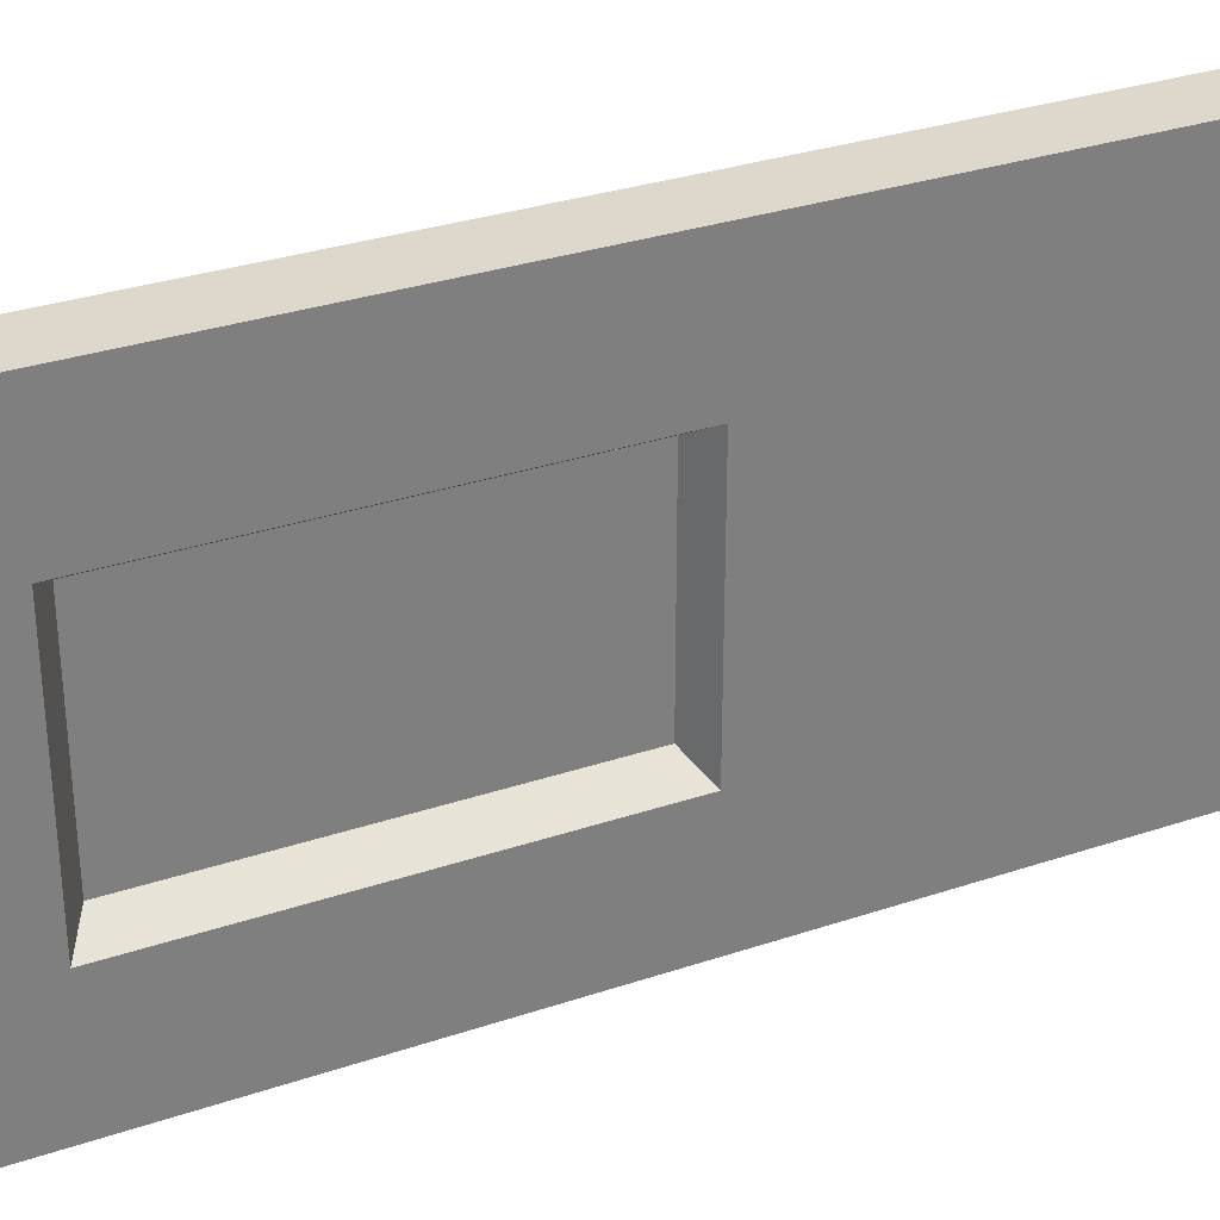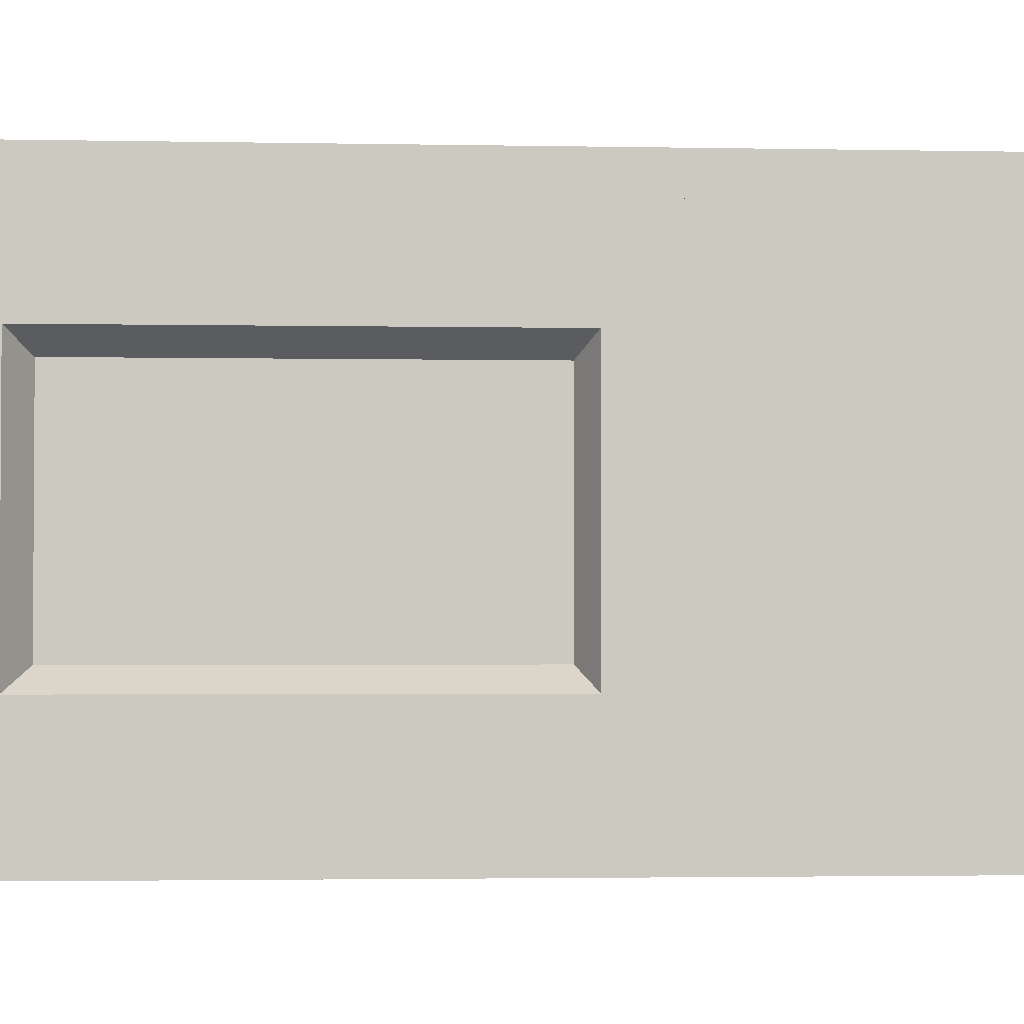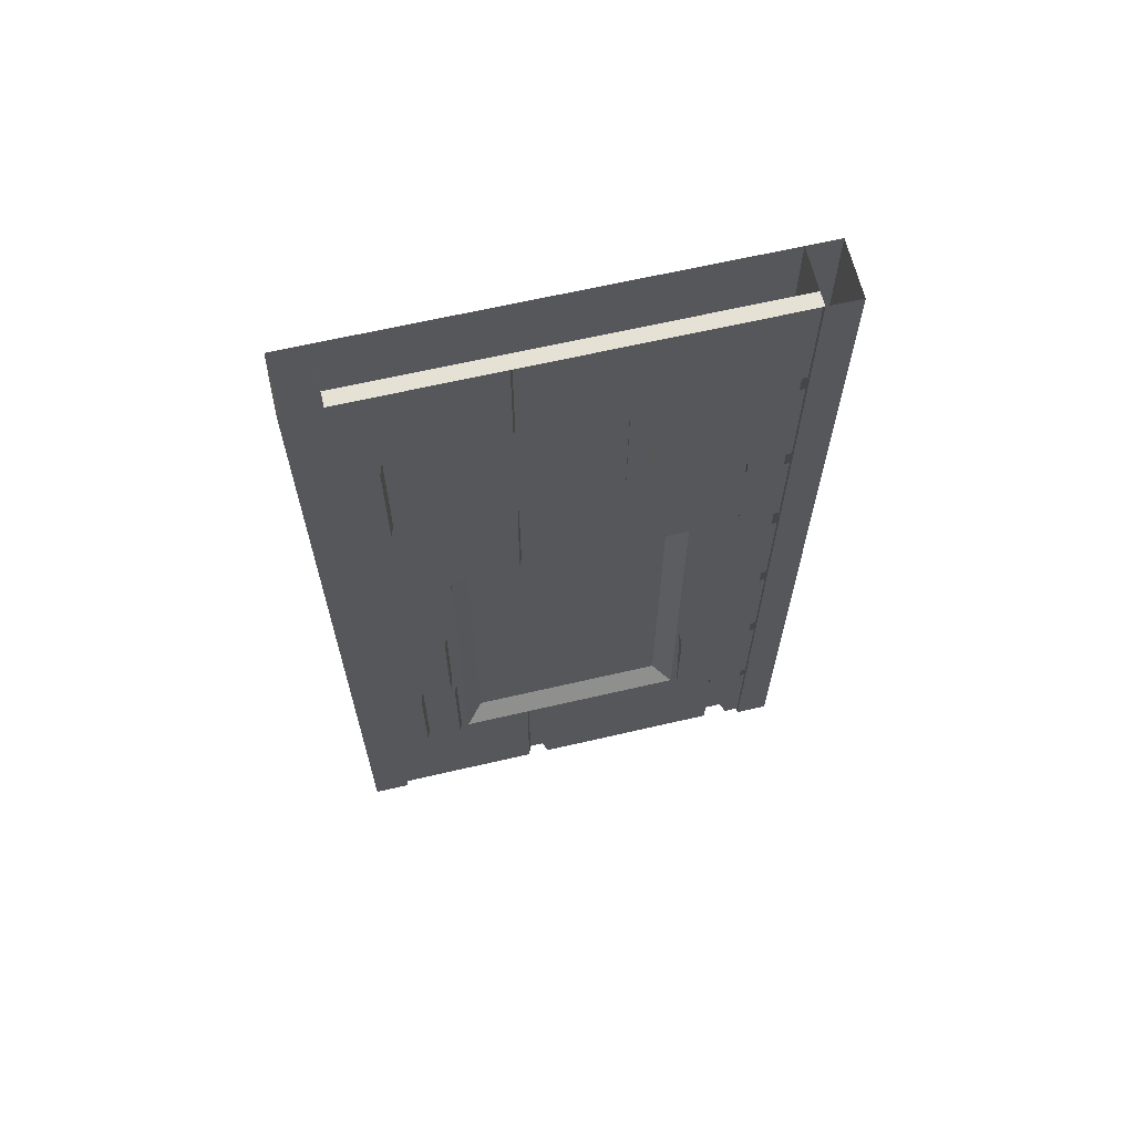
<metadata>
{"format":"obj","ext":"obj","renderer":"f3d","projection":"perspective","resolution":1024,"background":"white","views":[{"elev":31.5,"azim":64.5,"up":"+Z"},{"elev":-2.3,"azim":85.8,"up":"+Z"},{"elev":64.6,"azim":-103.2,"up":"+Y"}]}
</metadata>
<code>
v -0.4922 -1.367 0.4297
v -0.4922 -1.367 0.2578
v -0.4922 -1.609 0.2578
v -0.4922 -1.609 0.4297
v -0.4688 -1.617 0.25
v -0.4688 -1.617 0.4297
v -0.4922 -1.609 -0.3047
v -0.4922 -1.609 -0.2734
v -0.4922 -1.367 -0.2734
v -0.4922 -1.367 -0.3047
v -0.4688 -1.617 -0.3125
v -0.4688 -1.617 -0.2656
v -0.4688 -1.359 -0.2656
v -0.4922 -1.367 -0.3516
v -0.4922 -1.367 -0.4219
v -0.4922 -1.609 -0.4219
v -0.4922 -1.609 -0.3516
v -0.4688 -1.617 -0.3438
v -0.4688 -1.359 -0.3438
v -0.4922 -1.328 -0.4219
v -0.4922 -1.328 -0.2812
v -0.4922 -1.094 -0.2812
v -0.4922 -1.094 -0.4219
v -0.4922 -1.328 0.2812
v -0.4922 -1.328 0.4297
v -0.4922 -1.094 0.4297
v -0.4922 -1.094 0.2812
v -0.4688 -1.086 0.2734
v -0.4688 -1.336 0.2734
v -0.4688 -1.336 0.4297
v -0.4922 -1.055 -0.4219
v -0.4922 -1.055 -0.25
v -0.4922 -0.8203 -0.25
v -0.4922 -0.8203 -0.4219
v -0.4922 -1.055 0.2734
v -0.4922 -1.055 0.4297
v -0.4922 -0.8203 0.4297
v -0.4922 -0.8203 0.2734
v -0.4688 -1.062 0.2656
v -0.4688 -1.062 0.4297
v -0.4922 -0.5625 -0.1094
v -0.4922 -0.5625 -0.4219
v -0.4922 -0.7734 -0.4219
v -0.4922 -0.7734 -0.1094
v -0.4688 -0.7812 -0.1016
v -0.4688 -0.5547 -0.1016
v -0.4922 -0.7734 -0.0625
v -0.4922 -0.7734 0.3438
v -0.4922 -0.5625 0.3438
v -0.4922 -0.5625 -0.0625
v -0.4688 -0.5547 -0.07031
v -0.4688 -0.7812 -0.07031
v -0.4922 -0.7734 0.3984
v -0.4922 -0.7734 0.4297
v -0.4922 -0.5625 0.4297
v -0.4922 -0.5625 0.3984
v -0.4688 -0.7812 0.3906
v -0.4688 -0.7812 0.4297
v -0.4922 -0.5234 0.4297
v -0.4922 -0.2812 0.4297
v -0.4922 -0.2812 0.1562
v -0.4922 -0.5234 0.1562
v -0.4688 -0.5312 0.4297
v -0.4688 -0.5312 0.1484
v -0.4688 -0.2734 0.1484
v -0.4922 -0.5234 -0.3047
v -0.4922 -0.5234 0.1016
v -0.4922 -0.2812 0.1016
v -0.4922 -0.2812 -0.3047
v -0.4688 -0.2734 -0.3125
v -0.4688 -0.5312 -0.3125
v -0.4688 -0.5312 0.1094
v -0.4688 -0.2734 0.1094
v -0.4922 -0.5234 -0.4219
v -0.4922 -0.5234 -0.3516
v -0.4922 -0.2812 -0.3516
v -0.4922 -0.2812 -0.4219
v -0.4922 -0.2422 -0.1094
v -0.4922 -0.007812 -0.1094
v -0.4922 -0.007812 -0.4219
v -0.4922 -0.2422 -0.4219
v -0.4688 -0.25 -0.1016
v -0.4688 -0.007812 -0.1016
v -0.4922 -0.2422 -0.0625
v -0.4922 -0.2422 0.3438
v -0.4922 -0.007812 0.3438
v -0.4922 -0.007812 -0.0625
v -0.4688 -0.007812 -0.07031
v -0.4688 -0.25 -0.07031
v -0.4688 -0.25 0.3516
v -0.4688 -0.007812 0.3516
v -0.4922 -0.007812 0.3984
v -0.4922 -0.2422 0.3984
v -0.4922 -0.2422 0.4297
v -0.4922 -0.007812 0.4297
v -0.4922 -1.867 -0.1094
v -0.4922 -1.641 -0.1094
v -0.4922 -1.641 -0.4219
v -0.4922 -1.867 -0.4219
v -0.4688 -1.875 -0.1016
v -0.4688 -1.633 -0.1016
v -0.4922 -1.641 0.3438
v -0.4922 -1.641 -0.0625
v -0.4922 -1.867 -0.0625
v -0.4922 -1.867 0.3438
v -0.4688 -1.875 0.3516
v -0.4688 -1.633 0.3516
v -0.4922 -1.641 0.3984
v -0.4922 -1.867 0.3984
v -0.4922 -1.867 0.4297
v -0.4922 -1.641 0.4297
v -0.4688 -0.25 -0.4219
v -0.4688 -0.25 0.3906
v -0.4688 -0.25 0.4297
v -0.4688 -0.8125 0.2656
v -0.4688 -1.336 -0.2734
v -0.4688 -1.086 -0.2734
v -0.4688 -1.336 -0.4219
v -0.4688 -0.7812 -0.4219
v -0.4688 -1.352 0.2578
v -0.4688 -1.875 0.3906
v -0.4688 -1.875 0.4297
v -0.4688 -1.633 -0.07031
v -0.4688 -1.875 -0.07031
v -0.4688 -1.875 -0.4219
v -0.4688 -0.5312 -0.4219
v -0.4688 -0.5312 -0.3438
v -0.4688 -1.062 -0.4219
v -0.4688 -1.062 -0.25
v -0.4688 -0.8203 -0.25
v -0.4688 -1.617 -0.4219
v -0.4688 -1.359 -0.3125
v -0.4688 -1.633 0.3906
v -0.4688 -0.5547 0.3906
v -0.4688 -0.007812 0.3906
v -0.4688 -0.7812 0.3516
v -0.4688 -0.5547 0.3516
v -0.4688 -0.2734 -0.3438
v -0.4688 0 0.4297
v -0.5 0 0.4297
v -0.5 0 -0.4219
v -0.4688 0 -0.4219
v -0.4688 -0.8203 0.25
v -0.375 0 0.4297
v -0.375 -1.875 0.4297
v -0.375 -0.8203 0.25
v -0.375 0 -0.4219
v -0.375 -0.8203 -0.25
v -0.375 -1.352 -0.2578
v -0.375 -1.875 -0.4219
v -0.4688 -1.352 -0.2578
v -0.4688 -1.633 -0.25
v -0.4375 -1.281 -0.2109
v -0.4375 -1.125 -0.2109
v -0.4375 -1.109 -0.2109
v -0.4375 -1.016 -0.2109
v -0.4375 -1 -0.2109
v -0.4375 -0.8516 -0.2109
v -0.4375 -0.8516 -0.1328
v -0.4375 -0.8516 -0.1172
v -0.4375 -0.8516 -0.01562
v -0.4375 -0.8516 0.01562
v -0.4375 -0.8516 0.1172
v -0.4375 -0.8516 0.1328
v -0.4375 -0.8516 0.2109
v -0.4375 -1 0.2109
v -0.4375 -1.016 0.2109
v -0.4375 -1.109 0.2109
v -0.4375 -1.125 0.2109
v -0.4375 -1.281 0.2109
v -0.4375 -1.312 0.2109
v -0.4688 -1.633 0.25
v -0.375 -1.875 0.5
v -0.4688 -1.875 0.5
v -0.5 -1.875 0.5
v -0.5 -1.875 0.4297
v -0.5 0 0.5
v -0.4688 0 0.5
v -0.375 0 0.5
v -0.375 -1.609 0.2578
v -0.375 -1.367 0.2578
v -0.375 -1.367 0.4297
v -0.375 -1.609 0.4297
v -0.375 -1.367 -0.2734
v -0.375 -1.609 -0.2734
v -0.375 -1.609 -0.3047
v -0.375 -1.367 -0.3047
v -0.375 -1.609 -0.4219
v -0.375 -1.367 -0.4219
v -0.375 -1.367 -0.3516
v -0.375 -1.609 -0.3516
v -0.375 -1.094 -0.2812
v -0.375 -1.328 -0.2812
v -0.375 -1.328 -0.4219
v -0.375 -1.094 -0.4219
v -0.375 -1.094 0.4297
v -0.375 -1.328 0.4297
v -0.375 -1.328 0.2812
v -0.375 -1.094 0.2812
v -0.375 -1.055 -0.2578
v -0.375 -1.055 -0.4219
v -0.375 -0.8203 -0.4219
v -0.375 -0.8203 0.4297
v -0.375 -1.055 0.4297
v -0.375 -1.055 0.2734
v -0.375 -0.8203 0.2734
v -0.375 -0.7734 -0.4219
v -0.375 -0.5625 -0.4219
v -0.375 -0.5625 -0.1094
v -0.375 -0.7734 -0.1094
v -0.375 -0.5625 0.3438
v -0.375 -0.7734 0.3438
v -0.375 -0.7734 -0.0625
v -0.375 -0.5625 -0.0625
v -0.375 -0.5625 0.4297
v -0.375 -0.7734 0.4297
v -0.375 -0.7734 0.3984
v -0.375 -0.5625 0.3984
v -0.375 -0.2812 0.1562
v -0.375 -0.2812 0.4297
v -0.375 -0.5234 0.4297
v -0.375 -0.5234 0.1562
v -0.375 -0.2812 0.1016
v -0.375 -0.5234 0.1016
v -0.375 -0.5234 -0.3047
v -0.375 -0.2812 -0.3047
v -0.375 -0.2812 -0.3516
v -0.375 -0.5234 -0.3516
v -0.375 -0.5234 -0.4219
v -0.375 -0.2812 -0.4219
v -0.375 -0.007812 -0.4219
v -0.375 -0.007812 -0.1094
v -0.375 -0.2422 -0.1094
v -0.375 -0.2422 -0.4219
v -0.375 -0.007812 0.3438
v -0.375 -0.2422 0.3438
v -0.375 -0.2422 -0.0625
v -0.375 -0.007812 -0.0625
v -0.375 -0.2422 0.4297
v -0.375 -0.2422 0.3984
v -0.375 -0.007812 0.3984
v -0.375 -0.007812 0.4297
v -0.375 -1.641 -0.4219
v -0.375 -1.641 -0.1094
v -0.375 -1.867 -0.1094
v -0.375 -1.867 -0.4219
v -0.375 -1.867 -0.0625
v -0.375 -1.641 -0.0625
v -0.375 -1.641 0.3438
v -0.375 -1.867 0.3438
v -0.375 -1.867 0.4297
v -0.375 -1.867 0.3984
v -0.375 -1.641 0.3984
v -0.375 -1.641 0.4297
v -0.375 -1.633 -0.25
v -0.375 -1.633 0.25
v -0.375 -1.352 0.2578
v -0.4375 -1.312 -0.2109
v -0.4375 -1.594 -0.01562
v -0.4375 -1.594 -0.1172
v -0.4375 -1.594 -0.1328
v -0.4375 -1.594 -0.2109
v -0.4375 -1.484 -0.2109
v -0.4375 -1.469 -0.2109
v -0.4375 -1.297 -0.1562
v -0.4375 -1.312 -0.1562
v -0.4375 -1.375 -0.125
v -0.4375 -1.469 -0.125
v -0.4375 -1.594 0.01562
v -0.4375 -1.594 0.1172
v -0.4375 -1.594 0.1328
v -0.4375 -1.594 0.2109
v -0.4375 -1.484 0.2109
v -0.4375 -1.469 0.2109
v -0.4375 -1.297 0.1562
v -0.4375 -1.281 0.1562
v -0.4375 -1.219 0.125
v -0.4375 -1.125 0.125
v -0.4375 -1.312 0.1562
v -0.4375 -1.328 0.03125
v -0.4375 -1.266 0.03125
v -0.4375 -1.258 0.0625
v -0.4375 -1.336 0.0625
v -0.4375 -1.344 0.04688
v -0.4375 -1.484 0
v -0.4375 -1.328 -0.03125
v -0.4375 -1.266 -0.03125
v -0.4375 -1.469 0.01562
v -0.4375 -1.383 0.1094
v -0.4375 -1.375 0.125
v -0.4375 -1.484 0.01562
v -0.4375 -1.484 -0.01562
v -0.4375 -1.469 -0.01562
v -0.4375 -1.344 -0.04688
v -0.4375 -1.484 0.1094
v -0.4375 -1.469 0.1094
v -0.4375 -1.484 0.125
v -0.4375 -1.469 0.125
v -0.4375 -1.109 0
v -0.4375 -1.25 -0.04688
v -0.4375 -1.125 -0.01562
v -0.4375 -1.109 -0.01562
v -0.4375 -1.016 -0.01562
v -0.4375 -1 -0.01562
v -0.4375 -1 0.01562
v -0.4375 -1.016 0.01562
v -0.4375 -1.109 0.01562
v -0.4375 -1.125 0.01562
v -0.4375 -1.25 0.04688
v -0.4375 -1.258 -0.0625
v -0.4375 -1.219 -0.125
v -0.4375 -1.211 -0.1094
v -0.4375 -1.125 -0.1094
v -0.4375 -1.281 -0.1562
v -0.4375 -1.125 -0.125
v -0.4375 -1.336 -0.0625
v -0.4375 -1.484 -0.125
v -0.4375 -1.484 -0.1094
v -0.4375 -1.469 -0.1094
v -0.4375 -1.383 -0.1094
v -0.4375 -1 0.125
v -0.4375 -1 0.1094
v -0.4375 -1.016 0.125
v -0.4375 -1.016 0.1094
v -0.4375 -1 -0.1094
v -0.4375 -1 -0.125
v -0.4375 -1.016 -0.1094
v -0.4375 -1.016 -0.125
v -0.4375 -1.109 -0.125
v -0.4375 -1.109 -0.1094
v -0.4375 -1.109 0.125
v -0.4375 -1.109 0.1094
v -0.4375 -1.125 0.1094
v -0.4375 -1.211 0.1094
v -0.375 0 -0.5
v -0.375 -1.875 -0.5
v -0.4688 -1.875 -0.5
v -0.4688 0 -0.5
v -0.5 -1.875 -0.5
v -0.5 0 -0.5
v -0.5 -1.875 -0.4219
f 1 2 3
f 1 3 4
f 4 3 5
f 4 5 6
f 7 8 9
f 7 9 10
f 7 10 11
f 7 11 12
f 7 12 8
f 8 12 9
f 9 12 13
f 14 15 16
f 14 16 17
f 14 17 18
f 14 18 19
f 20 21 22
f 20 22 23
f 24 25 26
f 24 26 27
f 24 27 28
f 24 28 29
f 24 29 25
f 25 29 30
f 31 32 33
f 31 33 34
f 35 36 37
f 35 37 38
f 35 38 39
f 35 39 36
f 36 39 40
f 41 42 43
f 41 43 44
f 41 44 45
f 41 45 46
f 47 48 49
f 47 49 50
f 47 50 51
f 47 51 52
f 47 52 48
f 53 54 55
f 53 55 56
f 53 56 57
f 53 57 54
f 54 57 58
f 59 60 61
f 59 61 62
f 59 62 63
f 63 62 64
f 64 62 61
f 64 61 65
f 66 67 68
f 66 68 69
f 66 69 70
f 66 70 71
f 66 71 72
f 66 72 67
f 67 72 68
f 68 72 73
f 74 75 76
f 74 76 77
f 78 79 80
f 78 80 81
f 78 81 82
f 78 82 83
f 78 83 79
f 84 85 86
f 84 86 87
f 84 87 88
f 84 88 89
f 84 89 85
f 85 89 90
f 85 90 91
f 85 91 86
f 92 93 94
f 92 94 95
f 96 97 98
f 96 98 99
f 96 99 100
f 96 100 101
f 96 101 97
f 102 103 104
f 102 104 105
f 102 105 106
f 102 106 107
f 108 109 110
f 108 110 111
f 81 112 82
f 94 93 113
f 94 113 114
f 38 115 39
f 116 117 22
f 116 22 21
f 116 21 20
f 116 20 118
f 44 43 119
f 44 119 45
f 120 5 3
f 120 3 2
f 110 109 121
f 110 121 122
f 123 124 104
f 123 104 103
f 99 125 100
f 105 104 124
f 105 124 106
f 126 127 75
f 126 75 74
f 32 31 128
f 32 128 129
f 32 129 33
f 33 129 130
f 17 16 131
f 17 131 18
f 10 132 11
f 109 108 133
f 109 133 121
f 56 134 57
f 92 135 113
f 92 113 93
f 48 136 137
f 48 137 49
f 127 138 76
f 127 76 75
f 139 140 141
f 139 141 142
f 122 125 145
f 122 145 173
f 122 173 174
f 122 174 175
f 122 175 176
f 122 176 139
f 139 176 140
f 140 176 175
f 140 175 177
f 177 175 174
f 177 174 178
f 178 174 173
f 178 173 179
f 179 173 145
f 179 145 144
f 180 181 182
f 180 182 183
f 184 185 186
f 184 186 187
f 188 189 190
f 188 190 191
f 192 193 194
f 192 194 195
f 196 197 198
f 196 198 199
f 148 200 201
f 148 201 202
f 203 204 205
f 203 205 206
f 207 208 209
f 207 209 210
f 211 212 213
f 211 213 214
f 215 216 217
f 215 217 218
f 219 220 221
f 219 221 222
f 223 224 225
f 223 225 226
f 227 228 229
f 227 229 230
f 231 232 233
f 231 233 234
f 235 236 237
f 235 237 238
f 239 240 241
f 239 241 242
f 243 244 245
f 243 245 246
f 247 248 249
f 247 249 250
f 251 252 253
f 251 253 254
f 125 150 145
f 335 336 337
f 335 337 338
f 338 337 339
f 338 339 340
f 340 339 341
f 340 341 141
f 141 341 125
f 141 125 142
f 150 125 337
f 150 337 336
f 150 336 147
f 147 336 335
f 337 125 341
f 337 341 339
f 139 142 130
f 139 130 143
f 139 143 120
f 139 120 122
f 144 145 146
f 144 146 147
f 147 146 148
f 147 148 149
f 147 149 150
f 142 125 130
f 130 125 151
f 130 151 152
f 143 172 120
f 120 172 122
f 122 172 125
f 145 150 255
f 145 255 256
f 145 256 257
f 145 257 146
f 146 257 256
f 148 255 149
f 149 255 150
f 151 125 152
f 152 125 172
f 139 122 144
f 144 122 145
f 147 150 142
f 142 150 125
f 130 152 153
f 130 153 154
f 130 154 155
f 130 155 156
f 130 156 157
f 130 157 158
f 130 158 159
f 130 159 160
f 130 160 161
f 130 161 162
f 130 162 143
f 143 162 163
f 143 163 164
f 143 164 165
f 143 165 166
f 143 166 167
f 143 167 168
f 143 168 169
f 143 169 170
f 143 170 171
f 143 171 172
f 146 256 170
f 146 170 169
f 146 169 168
f 146 168 167
f 146 167 166
f 146 166 165
f 146 165 164
f 146 164 163
f 146 163 162
f 146 162 161
f 146 161 148
f 148 161 160
f 148 160 159
f 148 159 158
f 148 158 157
f 148 157 156
f 148 156 155
f 148 155 154
f 148 154 153
f 148 153 258
f 148 258 255
f 152 172 259
f 152 259 260
f 152 260 261
f 152 261 262
f 152 262 263
f 152 263 264
f 152 264 258
f 152 258 153
f 153 258 265
f 153 265 258
f 258 265 266
f 258 264 255
f 255 264 263
f 255 263 262
f 255 262 261
f 255 261 260
f 255 260 259
f 255 259 269
f 255 269 256
f 256 269 270
f 256 270 271
f 256 271 272
f 256 272 273
f 256 273 274
f 256 274 171
f 256 171 170
f 170 171 275
f 170 275 276
f 170 276 275
f 170 275 171
f 171 275 279
f 171 279 275
f 275 279 280
f 275 281 282
f 275 282 276
f 275 276 281
f 275 280 283
f 275 283 279
f 279 283 280
f 280 283 284
f 280 284 285
f 280 285 288
f 280 288 284
f 280 284 283
f 283 284 289
f 283 289 290
f 283 290 284
f 284 290 289
f 284 288 285
f 285 288 291
f 285 291 269
f 285 269 259
f 285 259 292
f 285 292 293
f 285 293 286
f 285 286 294
f 285 294 293
f 285 293 292
f 285 292 259
f 285 259 269
f 285 269 291
f 285 291 288
f 288 291 295
f 288 295 296
f 288 296 291
f 291 296 295
f 270 295 271
f 270 271 297
f 270 297 295
f 295 297 271
f 273 297 274
f 273 274 298
f 273 298 297
f 297 298 274
f 298 290 296
f 298 296 289
f 298 289 290
f 290 289 296
f 299 287 300
f 299 300 301
f 299 301 302
f 299 302 303
f 299 303 304
f 299 304 161
f 299 161 162
f 299 162 305
f 299 305 306
f 299 306 307
f 299 307 308
f 299 308 309
f 299 309 281
f 299 281 308
f 299 308 307
f 299 307 306
f 299 306 305
f 299 305 162
f 299 162 161
f 299 161 304
f 299 304 303
f 299 303 302
f 299 302 301
f 299 301 287
f 287 301 300
f 287 300 310
f 287 310 300
f 300 310 311
f 300 311 312
f 300 312 310
f 310 312 311
f 311 315 312
f 311 312 313
f 311 313 315
f 314 153 265
f 314 265 153
f 265 314 287
f 265 286 316
f 265 316 266
f 265 266 286
f 265 287 310
f 265 310 314
f 314 310 287
f 260 261 317
f 260 317 318
f 260 318 261
f 261 318 317
f 317 263 268
f 317 268 318
f 317 318 319
f 317 319 268
f 317 268 264
f 317 264 263
f 316 294 320
f 316 320 267
f 316 267 294
f 316 294 286
f 316 286 294
f 294 286 293
f 293 319 292
f 293 292 318
f 293 318 319
f 319 318 268
f 319 268 267
f 319 267 320
f 319 320 268
f 268 320 267
f 258 266 265
f 263 264 268
f 163 164 321
f 163 321 322
f 163 322 164
f 164 322 321
f 321 166 323
f 321 323 324
f 321 324 322
f 321 322 323
f 321 323 167
f 321 167 166
f 159 160 325
f 159 325 326
f 159 326 160
f 160 326 325
f 325 304 327
f 325 327 328
f 325 328 326
f 325 326 327
f 325 327 303
f 325 303 304
f 156 157 326
f 156 326 328
f 156 328 157
f 157 328 326
f 326 328 327
f 327 328 329
f 327 329 330
f 327 330 328
f 328 330 329
f 329 330 315
f 329 315 154
f 329 154 155
f 329 155 315
f 329 315 313
f 329 313 330
f 330 313 315
f 315 313 312
f 301 313 302
f 301 302 330
f 301 330 313
f 313 330 302
f 166 167 323
f 323 331 324
f 323 324 332
f 323 332 331
f 168 331 169
f 168 169 278
f 168 278 331
f 331 278 333
f 331 333 332
f 331 332 324
f 324 306 322
f 324 322 305
f 324 305 306
f 307 332 308
f 307 308 333
f 307 333 332
f 332 333 308
f 309 334 282
f 309 282 281
f 309 281 282
f 309 282 277
f 309 277 334
f 334 277 282
f 276 282 281
f 277 334 333
f 277 333 278
f 277 278 334
f 334 278 333
f 333 278 332
f 332 278 331
f 331 278 169
f 306 305 322
f 304 303 327
f 296 298 297
f 296 297 295
f 296 295 298
f 298 295 297
f 274 172 171
f 172 274 273
f 172 273 272
f 172 272 271
f 172 271 270
f 172 270 269
f 172 269 259
f 267 320 294
f 319 318 292
f 155 154 315
f 323 322 324
f 266 316 286
f 281 309 308
f 258 266 267
f 258 267 268
f 258 268 264
f 274 298 290
f 274 290 171
f 274 171 298
f 298 171 290
f 316 267 266
f 316 266 267
f 268 267 264
f 264 267 258
f 258 267 266
f 302 330 327
f 302 327 303
f 302 303 330
f 330 303 327
f 324 332 306
f 324 306 307
f 324 307 332
f 332 307 306
f 290 283 279
f 290 279 171
f 290 171 279
f 290 279 283
f 170 276 277
f 170 277 278
f 170 278 169
f 170 169 277
f 170 277 276
f 310 311 314
f 310 314 311
f 311 314 153
f 311 153 154
f 311 154 315
f 311 315 153
f 311 153 314
f 282 277 276
f 282 276 277
f 169 278 277
f 315 154 153
f 275 280 281
f 275 281 280
f 280 285 286
f 280 286 287
f 280 287 281
f 280 281 286
f 280 286 285
f 299 281 287
f 299 287 281
f 265 287 286
f 265 286 287
f 286 281 287
f 284 289 288
f 296 289 284
f 296 284 288
f 296 288 289
f 300 312 301
f 300 301 313
f 300 313 312
f 294 293 319
f 294 319 320
f 294 320 293
f 293 320 319
f 312 313 301
f 308 333 309
f 308 309 334
f 308 334 333
f 333 334 309
f 291 295 269
f 291 269 270
f 291 270 295
f 295 270 269
f 260 318 292
f 260 292 259
f 260 259 318
f 156 328 329
f 156 329 155
f 156 155 328
f 323 167 168
f 323 168 331
f 323 331 167
f 167 331 168
f 292 318 259
f 155 329 328
f 271 297 272
f 271 272 273
f 271 273 297
f 297 273 272
f 261 317 262
f 261 262 263
f 261 263 317
f 317 263 262
f 164 321 165
f 164 165 166
f 164 166 321
f 321 166 165
f 159 326 158
f 159 158 157
f 159 157 326
f 158 326 157
f 163 322 162
f 163 162 305
f 163 305 322
f 160 325 161
f 160 161 304
f 160 304 325
f 325 304 161
f 322 305 162

</code>
